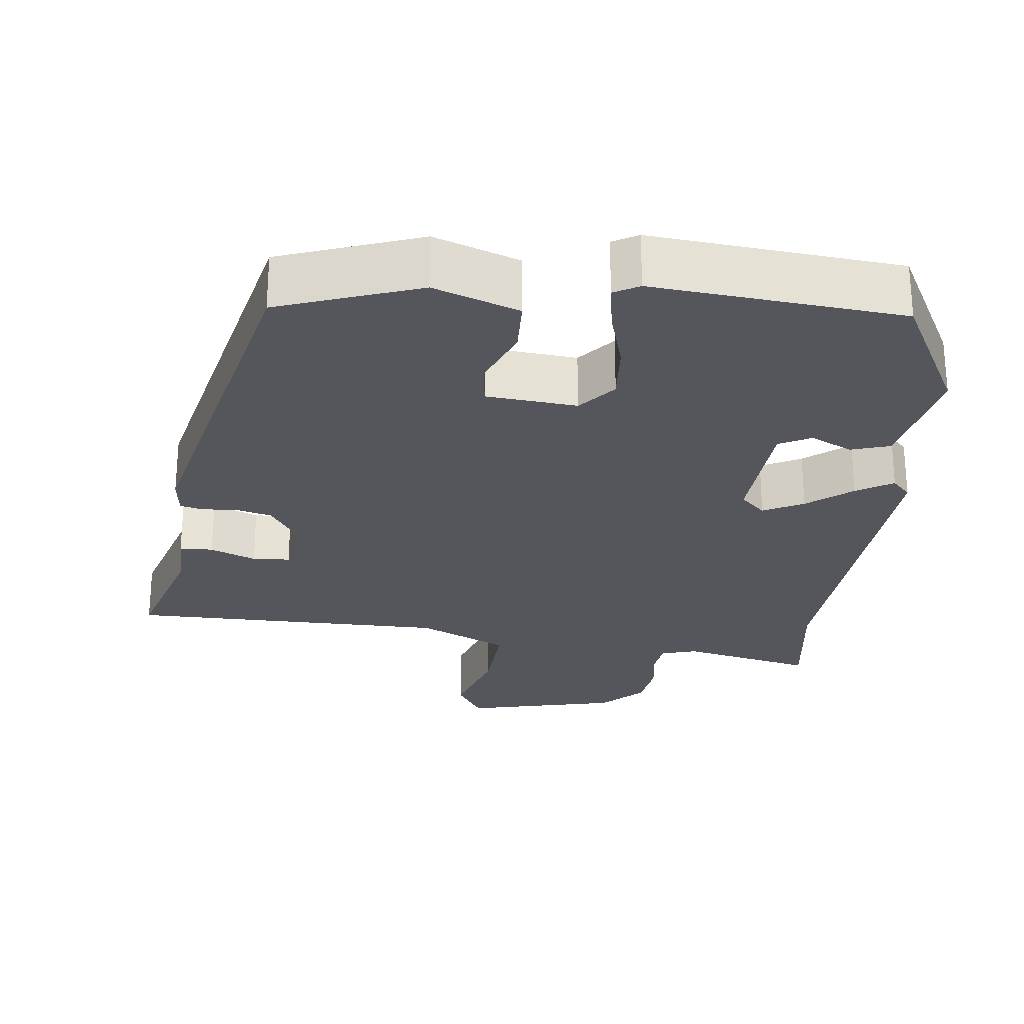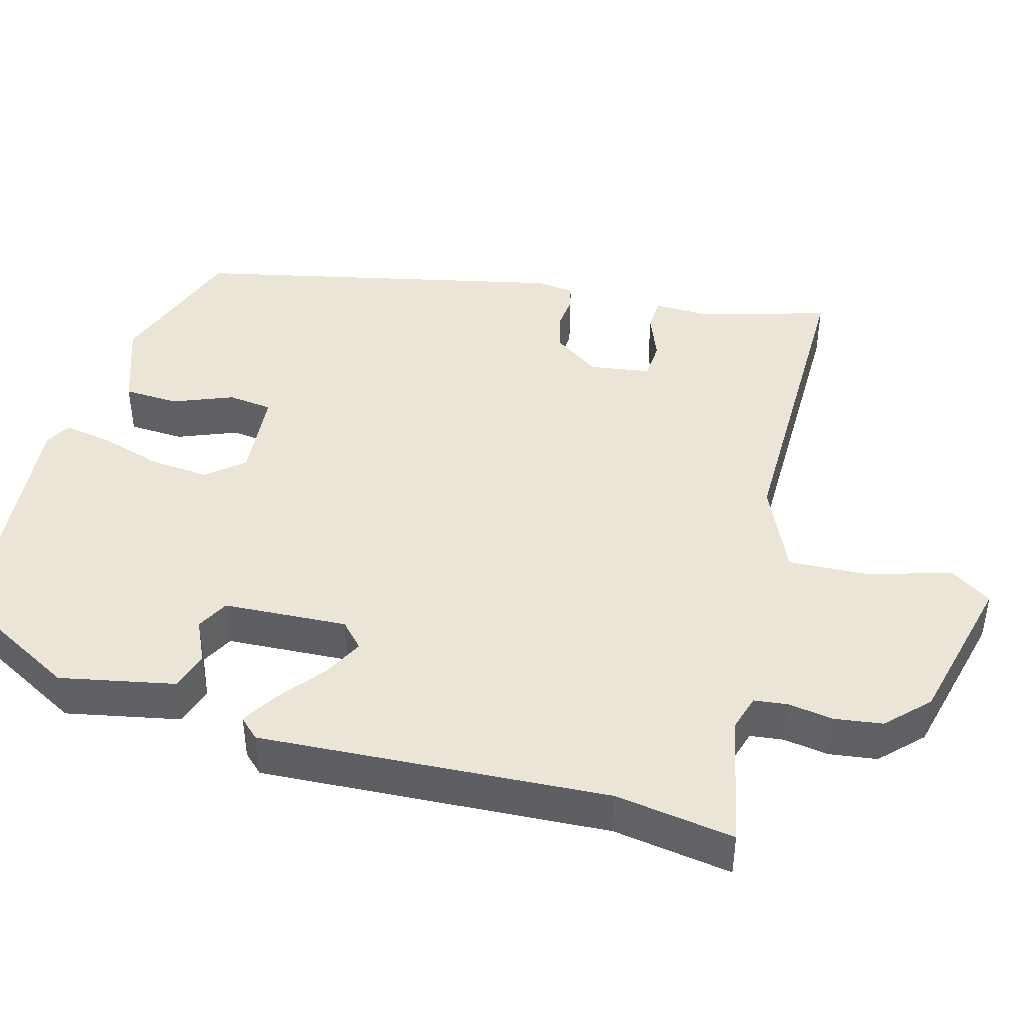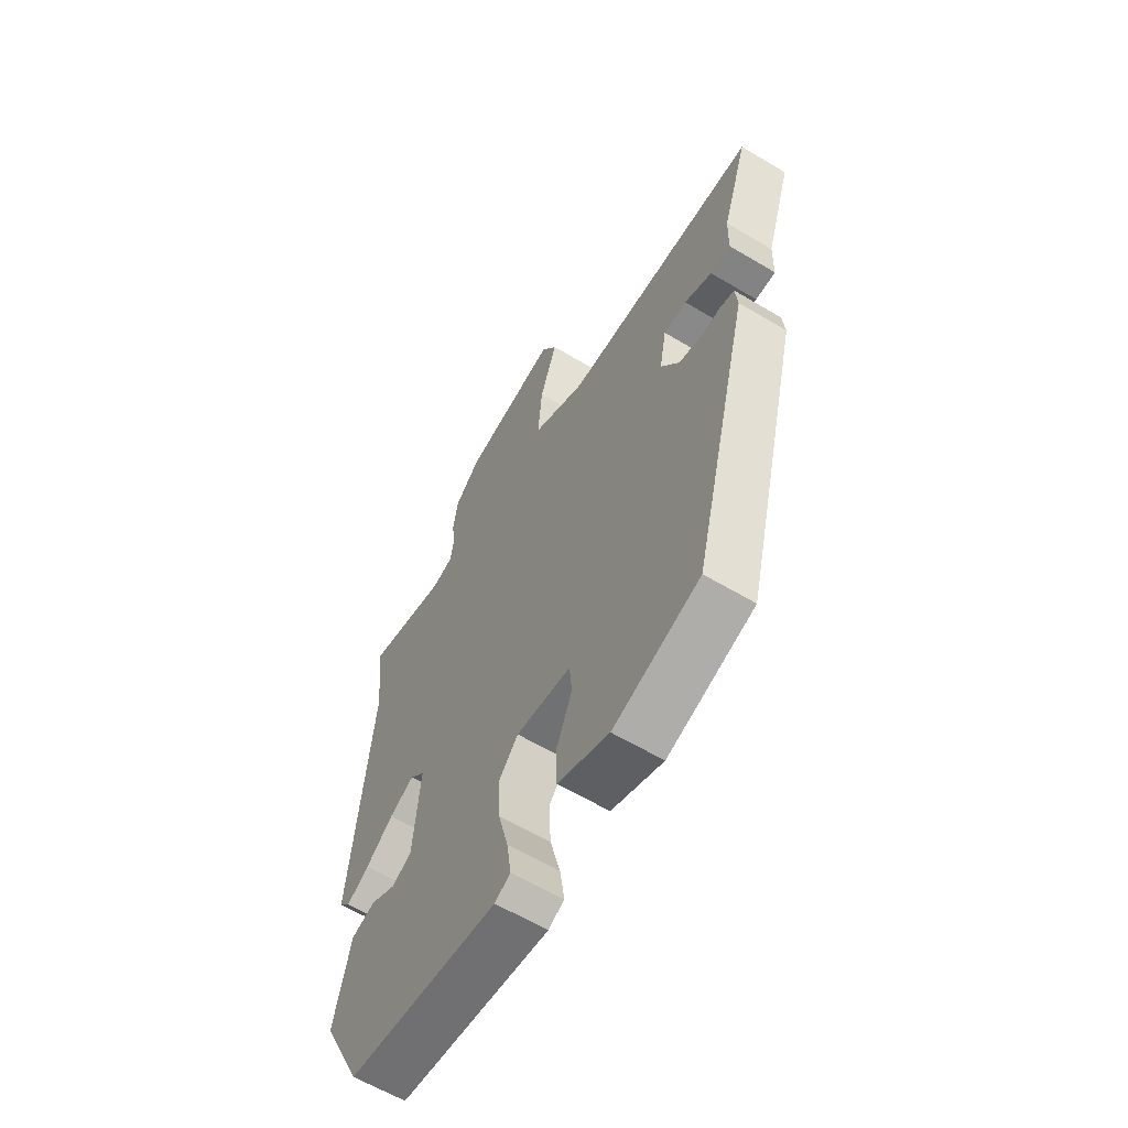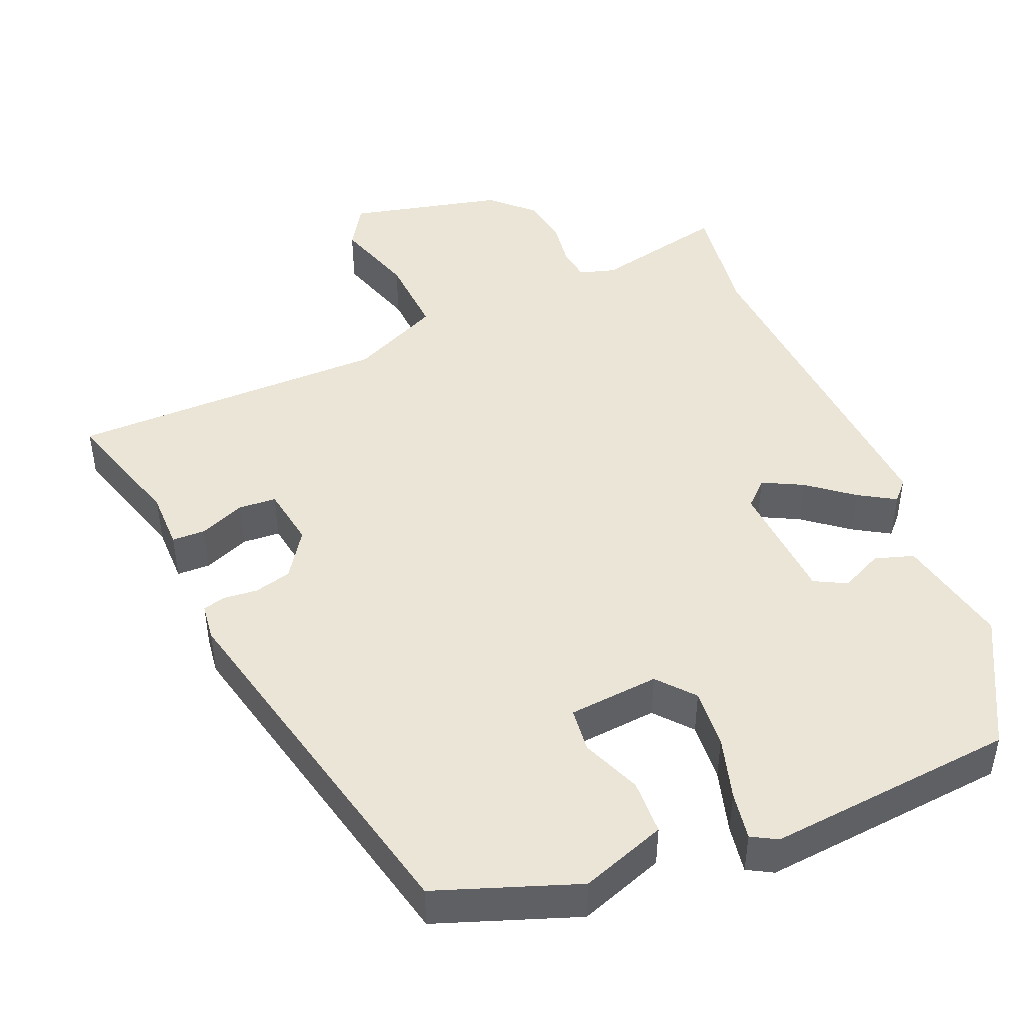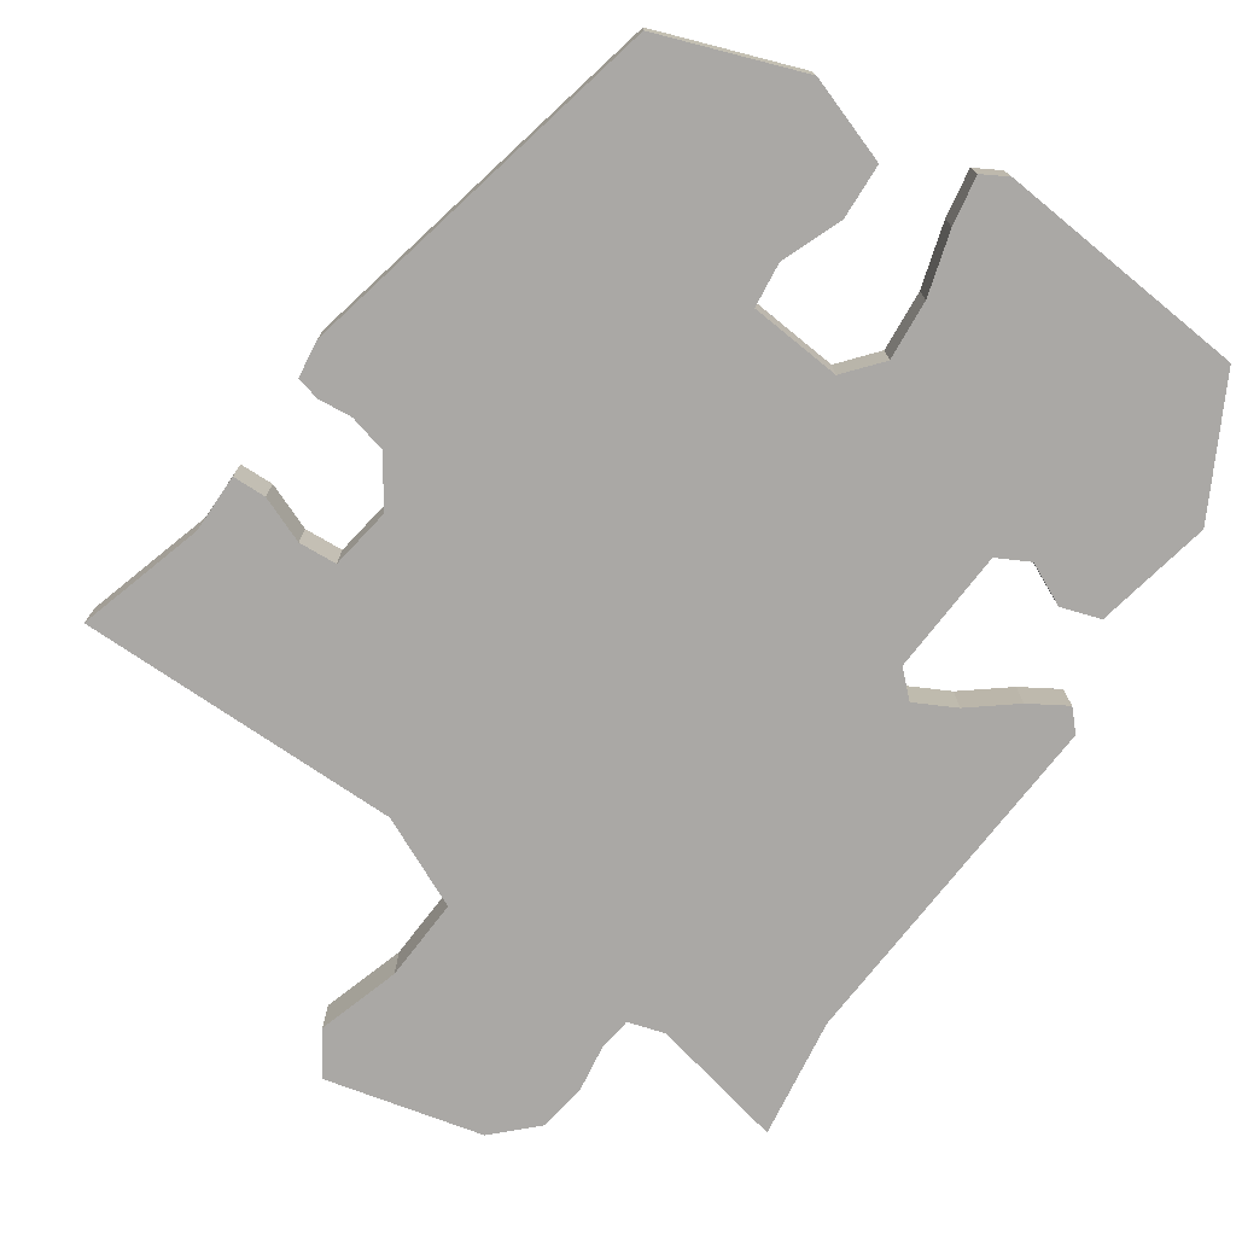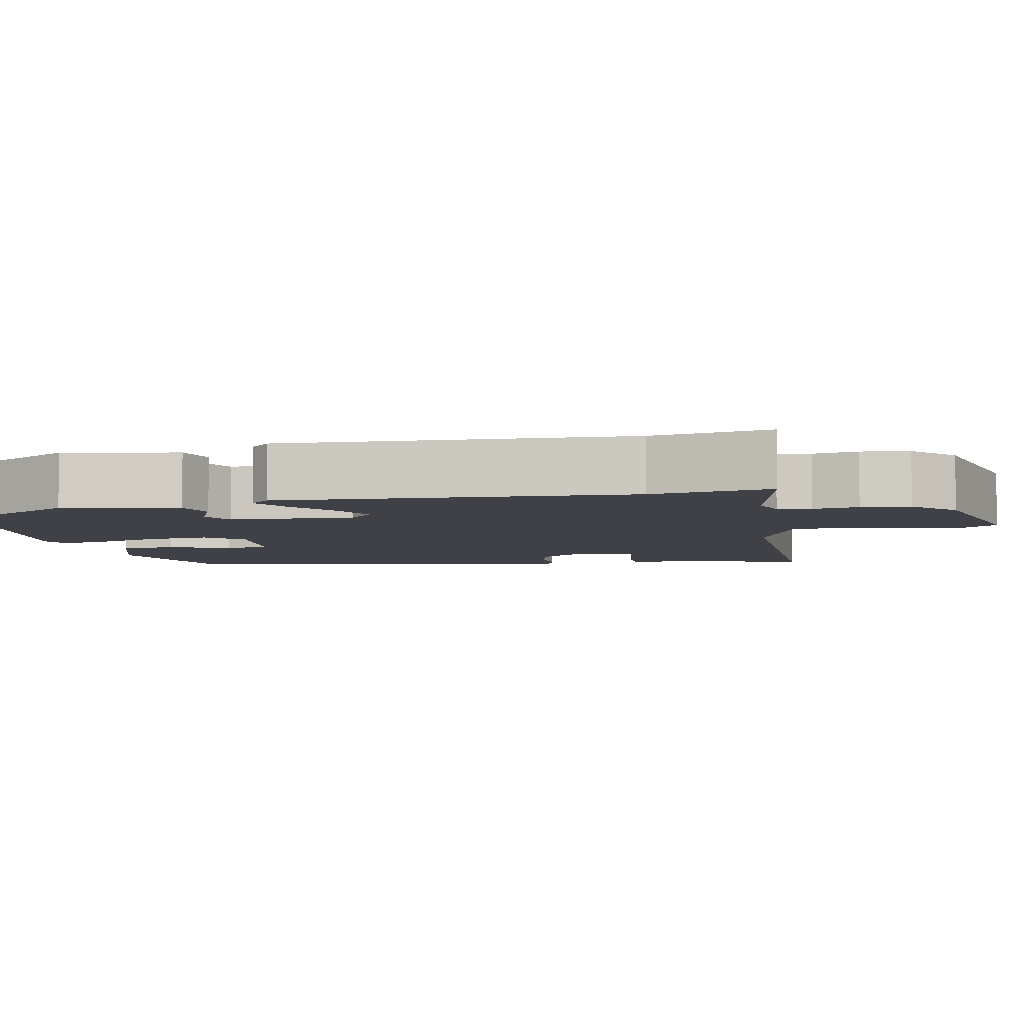
<metadata>
{"format":"obj","ext":"obj","renderer":"f3d","projection":"perspective","resolution":1024,"background":"white","views":[{"elev":-26.2,"azim":174.9,"up":"+Y"},{"elev":44.0,"azim":-72.7,"up":"+Y"},{"elev":-61.2,"azim":58.7,"up":"+Z"},{"elev":45.9,"azim":158.7,"up":"+Y"},{"elev":-75.2,"azim":147.4,"up":"+Y"},{"elev":-6.0,"azim":-76.1,"up":"+Y"}]}
</metadata>
<code>
v 0.515 0.07 0.465
v 0.46 0.07 0.299
v 0.458 0.07 0.222
v 0.414 0.07 0.222
v 0.354 0.07 0.248
v 0.304 0.07 0.246
v 0.289 0.07 0.166
v 0.329 0.07 0.103
v 0.378 0.07 0.089
v 0.422 0.07 0.092
v 0.453 0.07 0.084
v 0.458 0.07 0.034
v 0.332 0.07 -0.454
v 0.144 0.07 -0.516
v 0.032 0.07 -0.473
v 0.031 0.07 -0.4
v 0.065 0.07 -0.322
v 0.06 0.07 -0.263
v -0.06 0.07 -0.249
v -0.102 0.07 -0.296
v -0.098 0.07 -0.375
v -0.076 0.07 -0.459
v -0.067 0.07 -0.523
v -0.101 0.07 -0.541
v -0.43 0.07 -0.502
v -0.517 0.07 -0.328
v -0.481 0.07 -0.177
v -0.429 0.07 -0.162
v -0.374 0.07 -0.19
v -0.331 0.07 -0.169
v -0.316 0.07 -0.005
v -0.348 0.07 0.027
v -0.402 0.07 0.001
v -0.462 0.07 -0.044
v -0.511 0.07 -0.072
v -0.535 0.07 -0.045
v -0.491 0.07 0.416
v -0.509 0.07 0.575
v -0.334 0.07 0.532
v -0.286 0.07 0.545
v -0.279 0.07 0.589
v -0.286 0.07 0.649
v -0.275 0.07 0.713
v -0.22 0.07 0.764
v -0.014 0.07 0.807
v 0.02 0.07 0.75
v -0.017 0.07 0.643
v -0.026 0.07 0.535
v 0.091 0.07 0.477
v 0.515 0 0.465
v 0.46 0 0.299
v 0.458 0 0.222
v 0.414 0 0.222
v 0.354 0 0.248
v 0.304 0 0.246
v 0.289 0 0.166
v 0.329 0 0.103
v 0.378 0 0.089
v 0.422 0 0.092
v 0.453 0 0.084
v 0.458 0 0.034
v 0.332 0 -0.454
v 0.144 0 -0.516
v 0.032 0 -0.473
v 0.031 0 -0.4
v 0.065 0 -0.322
v 0.06 0 -0.263
v -0.06 0 -0.249
v -0.102 0 -0.296
v -0.098 0 -0.375
v -0.076 0 -0.459
v -0.067 0 -0.523
v -0.101 0 -0.541
v -0.43 0 -0.502
v -0.517 0 -0.328
v -0.481 0 -0.177
v -0.429 0 -0.162
v -0.374 0 -0.19
v -0.331 0 -0.169
v -0.316 0 -0.005
v -0.348 0 0.027
v -0.402 0 0.001
v -0.462 0 -0.044
v -0.511 0 -0.072
v -0.535 0 -0.045
v -0.491 0 0.416
v -0.509 0 0.575
v -0.334 0 0.532
v -0.286 0 0.545
v -0.279 0 0.589
v -0.286 0 0.649
v -0.275 0 0.713
v -0.22 0 0.764
v -0.014 0 0.807
v 0.02 0 0.75
v -0.017 0 0.643
v -0.026 0 0.535
v 0.091 0 0.477
f 44 45 46 47
f 44 47 48
f 41 42 43 44
f 40 41 44 48
f 39 40 48 49
f 37 38 39
f 36 37 39 49
f 33 34 35 36
f 32 33 36 49
f 26 27 28 29
f 26 29 30
f 25 26 30
f 24 25 30
f 21 22 23 24
f 20 21 24 30
f 19 20 30 31
f 14 15 16 17
f 14 17 18
f 13 14 18
f 12 13 18
f 9 10 11 12
f 8 9 12 18
f 7 8 18 19
f 2 3 4 5
f 2 5 6
f 1 2 6
f 49 1 6
f 19 31 32 49
f 6 7 19 49
f 96 95 94 93
f 97 96 93
f 93 92 91 90
f 97 93 90 89
f 98 97 89 88
f 88 87 86
f 98 88 86 85
f 85 84 83 82
f 98 85 82 81
f 78 77 76 75
f 79 78 75
f 79 75 74
f 79 74 73
f 73 72 71 70
f 79 73 70 69
f 80 79 69 68
f 66 65 64 63
f 67 66 63
f 67 63 62
f 67 62 61
f 61 60 59 58
f 67 61 58 57
f 68 67 57 56
f 54 53 52 51
f 55 54 51
f 55 51 50
f 55 50 98
f 98 81 80 68
f 98 68 56 55
f 1 50 51 2
f 2 51 52 3
f 3 52 53 4
f 4 53 54 5
f 5 54 55 6
f 6 55 56 7
f 7 56 57 8
f 8 57 58 9
f 9 58 59 10
f 10 59 60 11
f 11 60 61 12
f 12 61 62 13
f 13 62 63 14
f 14 63 64 15
f 15 64 65 16
f 16 65 66 17
f 17 66 67 18
f 18 67 68 19
f 19 68 69 20
f 20 69 70 21
f 21 70 71 22
f 22 71 72 23
f 23 72 73 24
f 24 73 74 25
f 25 74 75 26
f 26 75 76 27
f 27 76 77 28
f 28 77 78 29
f 29 78 79 30
f 30 79 80 31
f 31 80 81 32
f 32 81 82 33
f 33 82 83 34
f 34 83 84 35
f 35 84 85 36
f 36 85 86 37
f 37 86 87 38
f 38 87 88 39
f 39 88 89 40
f 40 89 90 41
f 41 90 91 42
f 42 91 92 43
f 43 92 93 44
f 44 93 94 45
f 45 94 95 46
f 46 95 96 47
f 47 96 97 48
f 48 97 98 49
f 49 98 50 1

</code>
